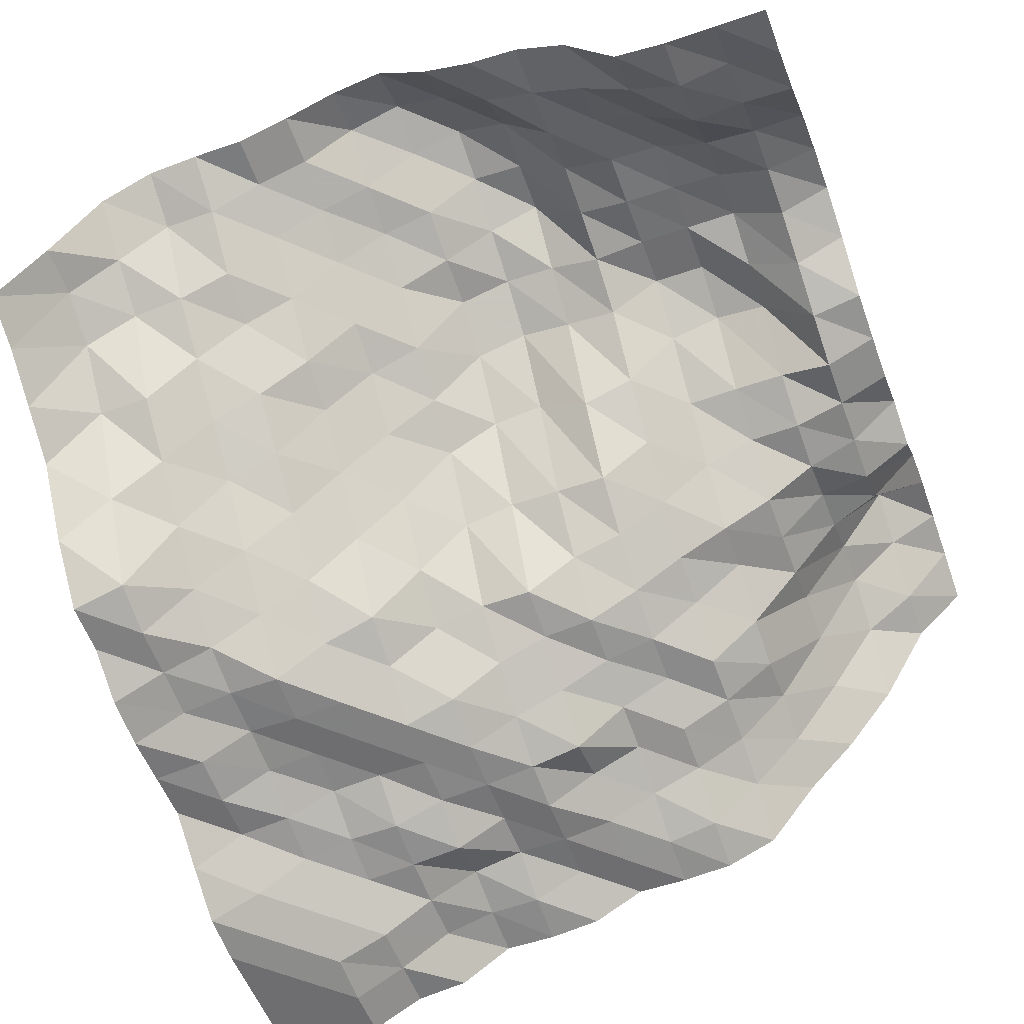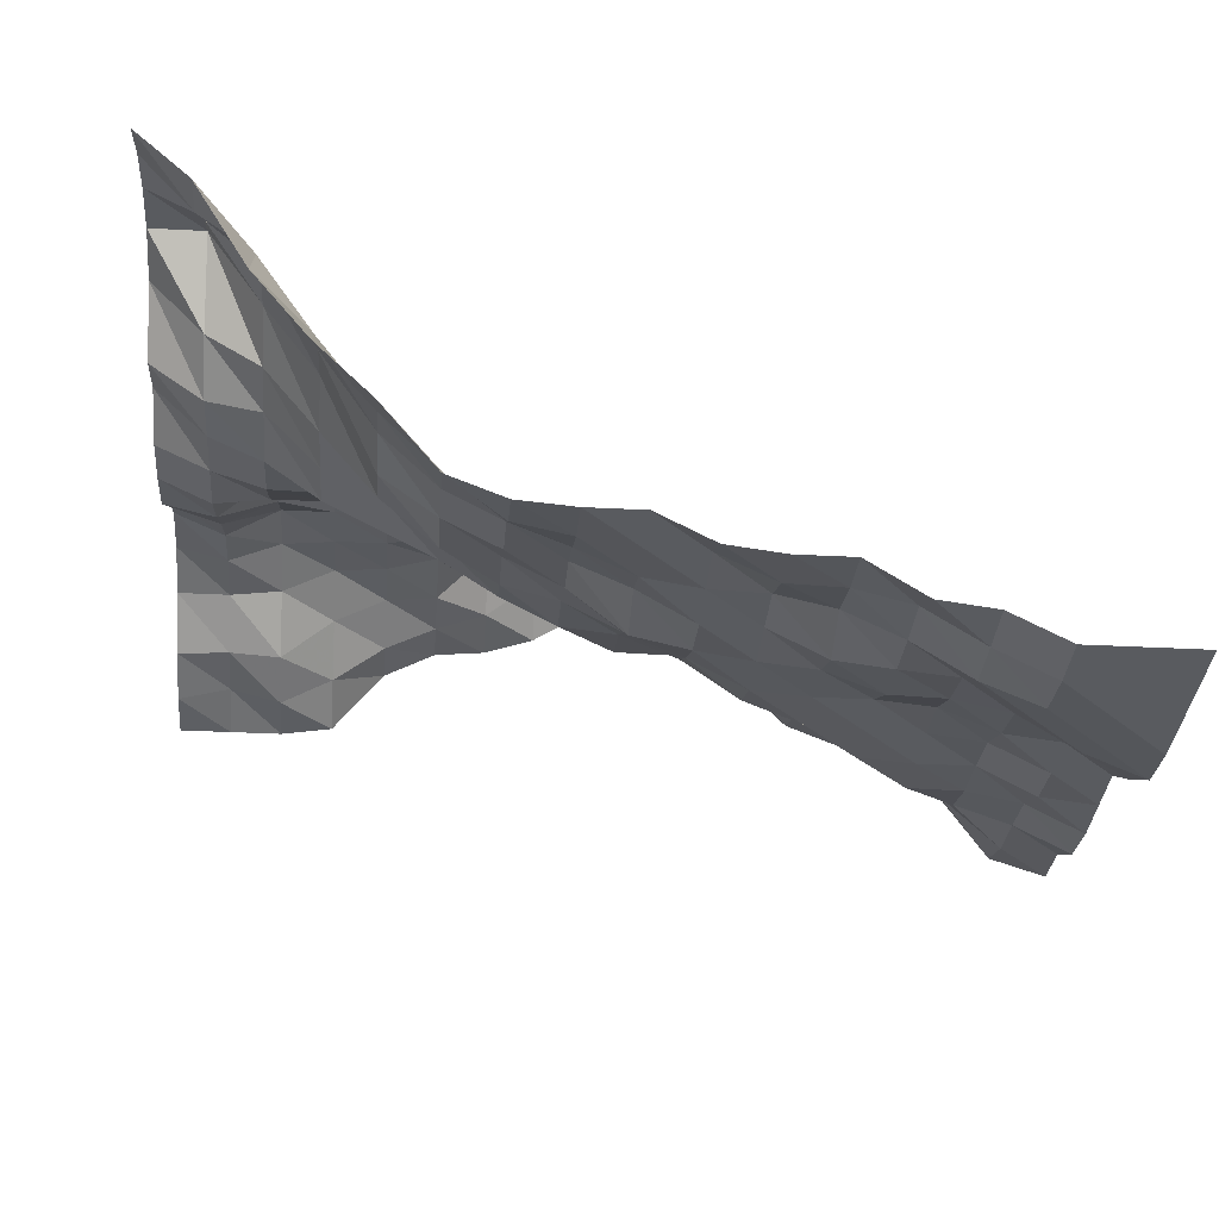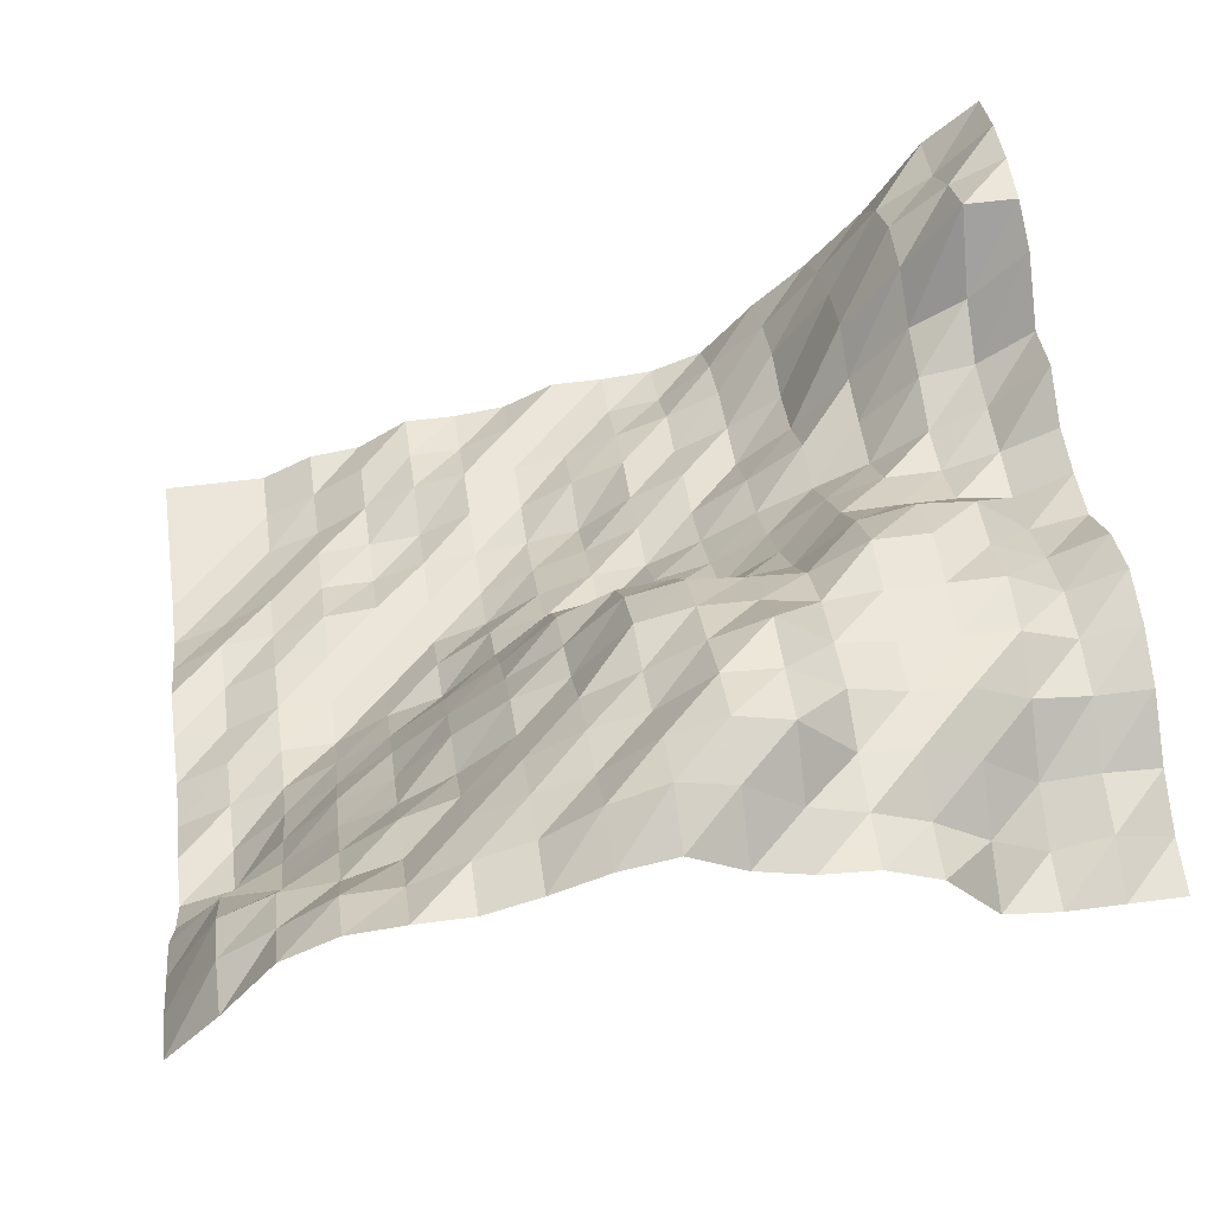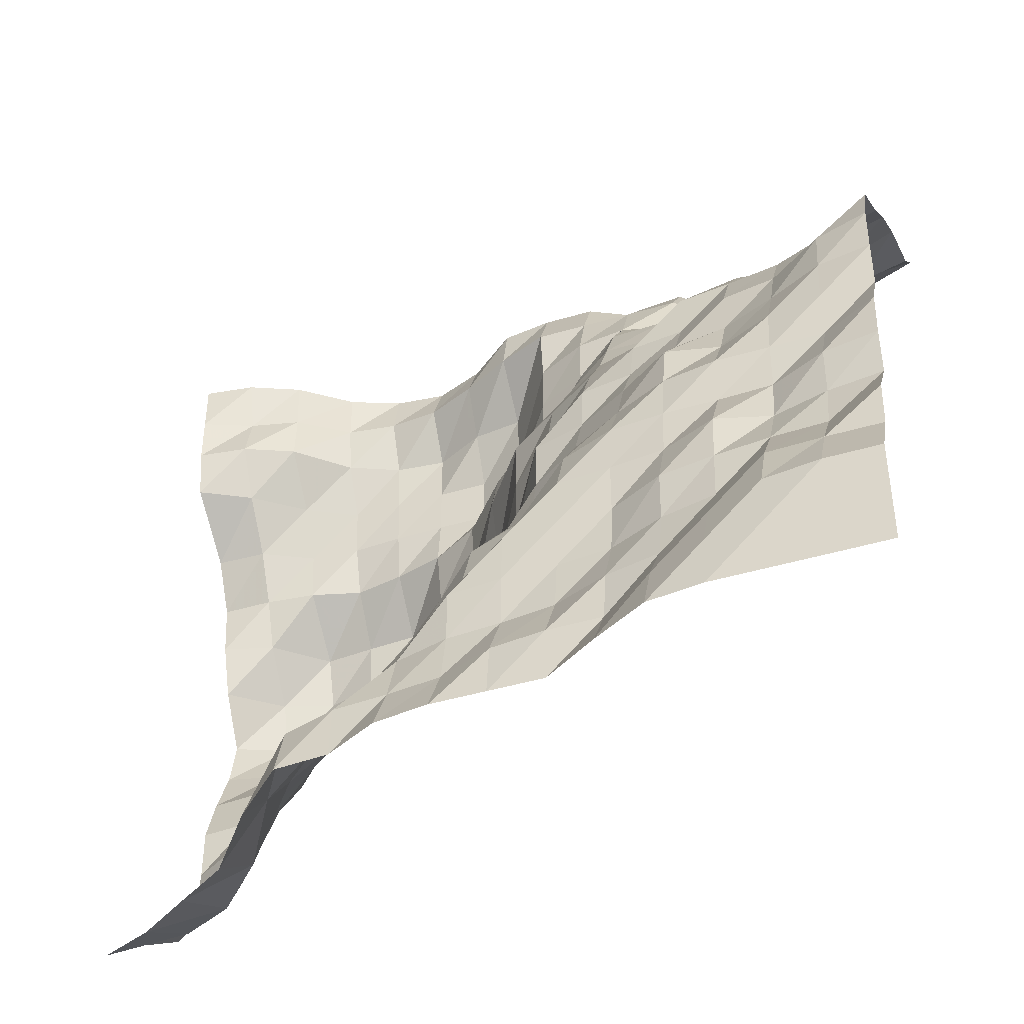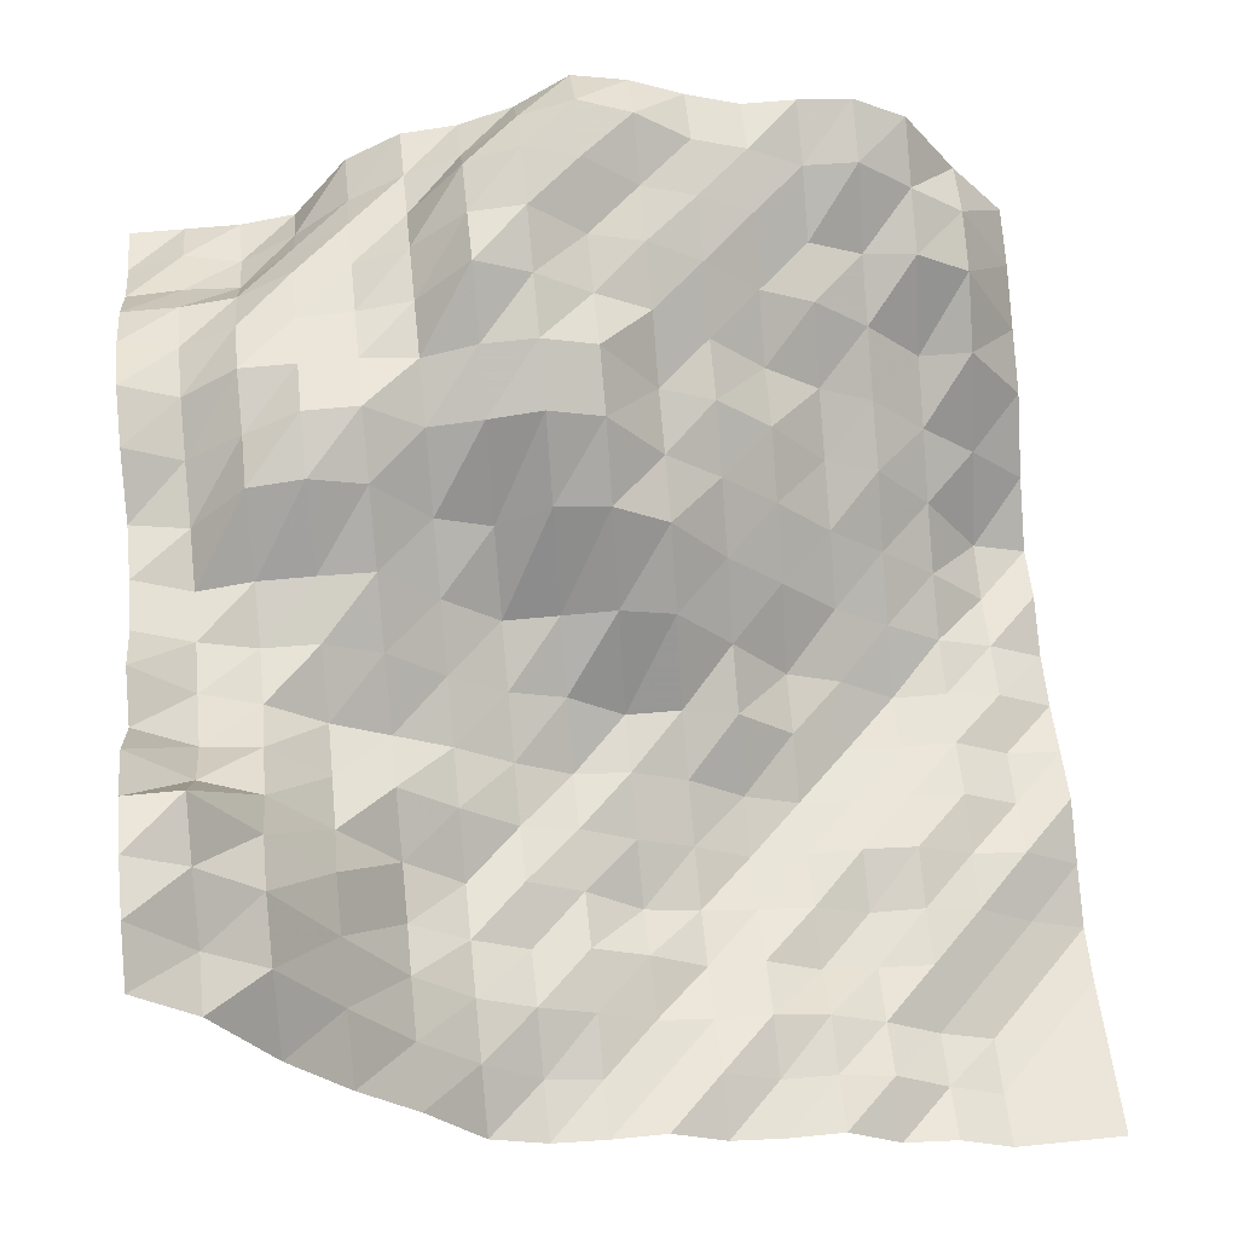
<metadata>
{"format":"obj","ext":"obj","renderer":"f3d","projection":"perspective","resolution":1024,"background":"white","views":[{"elev":-54.4,"azim":-69.9,"up":"+Y"},{"elev":-32.7,"azim":85.8,"up":"+Y"},{"elev":54.6,"azim":-97.9,"up":"+Y"},{"elev":-43.9,"azim":19.3,"up":"+Z"},{"elev":55.7,"azim":83.9,"up":"+Y"}]}
</metadata>
<code>
v 1688 46.68 421.9
v 1688 46.68 430.7
v 1688 46.68 439.5
v 1688 51.35 448.2
v 1688 52.51 457
v 1688 58.36 465.8
v 1688 58.36 474.6
v 1688 59.49 483.4
v 1688 64.18 492.2
v 1688 64.18 501
v 1688 64.94 509.8
v 1688 68.53 518.6
v 1688 79.75 527.3
v 1688 88.84 536.1
v 1688 100.1 544.9
v 1688 115.3 553.7
v 1688 123.6 562.5
v 1679 46.68 421.9
v 1679 46.68 430.7
v 1679 46.68 439.5
v 1679 51.35 448.2
v 1679 57.16 457
v 1679 59.49 465.8
v 1679 59.79 474.6
v 1679 64.18 483.4
v 1679 64.18 492.2
v 1679 65.68 501
v 1679 67.62 509.8
v 1679 75.01 518.6
v 1679 84.21 527.3
v 1679 96.41 536.1
v 1679 109.9 544.9
v 1679 116.7 553.7
v 1679 126.9 562.5
v 1670 46.68 421.9
v 1670 46.68 430.7
v 1670 47.82 439.5
v 1670 51.63 448.2
v 1670 57.46 457
v 1670 61.87 465.8
v 1670 63.9 474.6
v 1670 64.18 483.4
v 1670 65.65 492.2
v 1670 69.94 501
v 1670 73.58 509.8
v 1670 78.4 518.6
v 1670 87.19 527.3
v 1670 100.8 536.1
v 1670 115.3 544.9
v 1670 123.6 553.7
v 1670 128.4 562.5
v 1661 46.68 421.9
v 1661 47.8 430.7
v 1661 51.65 439.5
v 1661 57.46 448.2
v 1661 58.36 457
v 1661 59.45 465.8
v 1661 64.18 474.6
v 1661 64.18 483.4
v 1661 69.54 492.2
v 1661 73.58 501
v 1661 74.99 509.8
v 1661 79.75 518.6
v 1661 86.48 527.3
v 1661 103.1 536.1
v 1661 115.3 544.9
v 1661 128.4 553.7
v 1661 128.4 562.5
v 1652 47.8 421.9
v 1652 51.65 430.7
v 1652 57.49 439.5
v 1652 59.45 448.2
v 1652 59.72 457
v 1652 63.26 465.8
v 1652 64.18 474.6
v 1652 65.62 483.4
v 1652 67.62 492.2
v 1652 74.99 501
v 1652 79.75 509.8
v 1652 80.8 518.6
v 1652 88.78 527.3
v 1652 99.76 536.1
v 1652 110.9 544.9
v 1652 116.4 553.7
v 1652 125.9 562.5
v 1644 52.77 421.9
v 1644 58.36 430.7
v 1644 59.43 439.5
v 1644 63.31 448.2
v 1644 64.18 457
v 1644 64.18 465.8
v 1644 64.9 474.6
v 1644 69.8 483.4
v 1644 73.58 492.2
v 1644 78.44 501
v 1644 80.8 509.8
v 1644 87.77 518.6
v 1644 95.31 527.3
v 1644 99.76 536.1
v 1644 109.2 544.9
v 1644 110.9 553.7
v 1644 117.4 562.5
v 1635 58.36 421.9
v 1635 58.36 430.7
v 1635 63.05 439.5
v 1635 64.18 448.2
v 1635 64.18 457
v 1635 64.88 465.8
v 1635 68.48 474.6
v 1635 74.96 483.4
v 1635 78.76 492.2
v 1635 79.75 501
v 1635 84.56 509.8
v 1635 90.51 518.6
v 1635 95.31 527.3
v 1635 100.1 536.1
v 1635 106.7 544.9
v 1635 110.9 553.7
v 1635 119.6 562.5
v 1626 58.36 421.9
v 1626 59.4 430.7
v 1626 64.18 439.5
v 1626 64.18 448.2
v 1626 64.86 457
v 1626 71.33 465.8
v 1626 78.52 474.6
v 1626 81.05 483.4
v 1626 81.23 492.2
v 1626 87.6 501
v 1626 90.48 509.8
v 1626 96.32 518.6
v 1626 103.8 527.3
v 1626 107.6 536.1
v 1626 107.8 544.9
v 1626 110.9 553.7
v 1626 115.2 562.5
v 1617 58.36 421.9
v 1617 63.06 430.7
v 1617 64.86 439.5
v 1617 65.03 448.2
v 1617 71.33 457
v 1617 74.92 465.8
v 1617 84.82 474.6
v 1617 94.32 483.4
v 1617 96.59 492.2
v 1617 96.59 501
v 1617 96.59 509.8
v 1617 103.6 518.6
v 1617 111.9 527.3
v 1617 112.2 536.1
v 1617 112.2 544.9
v 1617 110.9 553.7
v 1617 115.2 562.5
v 1608 59.61 421.9
v 1608 64.18 430.7
v 1608 67.32 439.5
v 1608 72.9 448.2
v 1608 78.82 457
v 1608 87.21 465.8
v 1608 95.31 474.6
v 1608 105.7 483.4
v 1608 110.9 492.2
v 1608 112.1 501
v 1608 108.5 509.8
v 1608 111.8 518.6
v 1608 121.4 527.3
v 1608 123.8 536.1
v 1608 122.8 544.9
v 1608 114.4 553.7
v 1608 116.5 562.5
v 1600 64.18 421.9
v 1600 64.85 430.7
v 1600 73.42 439.5
v 1600 80.73 448.2
v 1600 87.75 457
v 1600 96.29 465.8
v 1600 104 474.6
v 1600 110.9 483.4
v 1600 121.2 492.2
v 1600 123.8 501
v 1600 122.8 509.8
v 1600 122.2 518.6
v 1600 128.4 527.3
v 1600 128.4 536.1
v 1600 124 544.9
v 1600 119.1 553.7
v 1600 123.5 562.5
v 1591 64.83 421.9
v 1591 67.71 430.7
v 1591 80.73 439.5
v 1591 90.43 448.2
v 1591 94.38 457
v 1591 104.1 465.8
v 1591 111.8 474.6
v 1591 115.7 483.4
v 1591 127.1 492.2
v 1591 129.6 501
v 1591 129.4 509.8
v 1591 127.3 518.6
v 1591 128.4 527.3
v 1591 128.4 536.1
v 1591 128.4 544.9
v 1591 122.8 553.7
v 1591 126.9 562.5
v 1582 73.43 421.9
v 1582 81.58 430.7
v 1582 88.92 439.5
v 1582 97.23 448.2
v 1582 101.4 457
v 1582 107.6 465.8
v 1582 115.7 474.6
v 1582 123.5 483.4
v 1582 128.4 492.2
v 1582 134 501
v 1582 137.8 509.8
v 1582 129.9 518.6
v 1582 128.6 527.3
v 1582 128.4 536.1
v 1582 127.5 544.9
v 1582 123.7 553.7
v 1582 126 562.5
v 1573 84.73 421.9
v 1573 96.25 430.7
v 1573 96.47 439.5
v 1573 104.9 448.2
v 1573 111.8 457
v 1573 115.8 465.8
v 1573 123.4 474.6
v 1573 129 483.4
v 1573 131.6 492.2
v 1573 139 501
v 1573 138.4 509.8
v 1573 131.7 518.6
v 1573 129.1 527.3
v 1573 128.4 536.1
v 1573 123.7 544.9
v 1573 122.5 553.7
v 1573 122.5 562.5
v 1564 90.4 421.9
v 1564 105.8 430.7
v 1564 110.9 439.5
v 1564 112 448.2
v 1564 115.8 457
v 1564 123.7 465.8
v 1564 128.4 474.6
v 1564 131.6 483.4
v 1564 139 492.2
v 1564 142 501
v 1564 139.2 509.8
v 1564 129.3 518.6
v 1564 128.4 527.3
v 1564 123.7 536.1
v 1564 115.8 544.9
v 1564 116.4 553.7
v 1564 115.8 562.5
v 1556 96.21 421.9
v 1556 110.3 430.7
v 1556 116.7 439.5
v 1556 123.4 448.2
v 1556 123.7 457
v 1556 128.4 465.8
v 1556 131.5 474.6
v 1556 138.1 483.4
v 1556 141.8 492.2
v 1556 139.2 501
v 1556 131.7 509.8
v 1556 128.4 518.6
v 1556 123.9 527.3
v 1556 117 536.1
v 1556 112 544.9
v 1556 114.4 553.7
v 1556 112.1 562.5
v 1547 100 421.9
v 1547 110.9 430.7
v 1547 123.4 439.5
v 1547 128.4 448.2
v 1547 129.1 457
v 1547 129.1 465.8
v 1547 132.2 474.6
v 1547 136.1 483.4
v 1547 138.1 492.2
v 1547 132.3 501
v 1547 129.3 509.8
v 1547 128.4 518.6
v 1547 123.7 527.3
v 1547 112.3 536.1
v 1547 110.9 544.9
v 1547 110.9 553.7
v 1547 110.9 562.5
f 1 18 2
f 18 19 2
f 2 19 3
f 19 20 3
f 3 20 4
f 20 21 4
f 4 21 5
f 21 22 5
f 5 22 6
f 22 23 6
f 6 23 7
f 23 24 7
f 7 24 8
f 24 25 8
f 8 25 9
f 25 26 9
f 9 26 10
f 26 27 10
f 10 27 11
f 27 28 11
f 11 28 12
f 28 29 12
f 12 29 13
f 29 30 13
f 13 30 14
f 30 31 14
f 14 31 15
f 31 32 15
f 15 32 16
f 32 33 16
f 16 33 17
f 33 34 17
f 18 35 19
f 35 36 19
f 19 36 20
f 36 37 20
f 20 37 21
f 37 38 21
f 21 38 22
f 38 39 22
f 22 39 23
f 39 40 23
f 23 40 24
f 40 41 24
f 24 41 25
f 41 42 25
f 25 42 26
f 42 43 26
f 26 43 27
f 43 44 27
f 27 44 28
f 44 45 28
f 28 45 29
f 45 46 29
f 29 46 30
f 46 47 30
f 30 47 31
f 47 48 31
f 31 48 32
f 48 49 32
f 32 49 33
f 49 50 33
f 33 50 34
f 50 51 34
f 35 52 36
f 52 53 36
f 36 53 37
f 53 54 37
f 37 54 38
f 54 55 38
f 38 55 39
f 55 56 39
f 39 56 40
f 56 57 40
f 40 57 41
f 57 58 41
f 41 58 42
f 58 59 42
f 42 59 43
f 59 60 43
f 43 60 44
f 60 61 44
f 44 61 45
f 61 62 45
f 45 62 46
f 62 63 46
f 46 63 47
f 63 64 47
f 47 64 48
f 64 65 48
f 48 65 49
f 65 66 49
f 49 66 50
f 66 67 50
f 50 67 51
f 67 68 51
f 52 69 53
f 69 70 53
f 53 70 54
f 70 71 54
f 54 71 55
f 71 72 55
f 55 72 56
f 72 73 56
f 56 73 57
f 73 74 57
f 57 74 58
f 74 75 58
f 58 75 59
f 75 76 59
f 59 76 60
f 76 77 60
f 60 77 61
f 77 78 61
f 61 78 62
f 78 79 62
f 62 79 63
f 79 80 63
f 63 80 64
f 80 81 64
f 64 81 65
f 81 82 65
f 65 82 66
f 82 83 66
f 66 83 67
f 83 84 67
f 67 84 68
f 84 85 68
f 69 86 70
f 86 87 70
f 70 87 71
f 87 88 71
f 71 88 72
f 88 89 72
f 72 89 73
f 89 90 73
f 73 90 74
f 90 91 74
f 74 91 75
f 91 92 75
f 75 92 76
f 92 93 76
f 76 93 77
f 93 94 77
f 77 94 78
f 94 95 78
f 78 95 79
f 95 96 79
f 79 96 80
f 96 97 80
f 80 97 81
f 97 98 81
f 81 98 82
f 98 99 82
f 82 99 83
f 99 100 83
f 83 100 84
f 100 101 84
f 84 101 85
f 101 102 85
f 86 103 87
f 103 104 87
f 87 104 88
f 104 105 88
f 88 105 89
f 105 106 89
f 89 106 90
f 106 107 90
f 90 107 91
f 107 108 91
f 91 108 92
f 108 109 92
f 92 109 93
f 109 110 93
f 93 110 94
f 110 111 94
f 94 111 95
f 111 112 95
f 95 112 96
f 112 113 96
f 96 113 97
f 113 114 97
f 97 114 98
f 114 115 98
f 98 115 99
f 115 116 99
f 99 116 100
f 116 117 100
f 100 117 101
f 117 118 101
f 101 118 102
f 118 119 102
f 103 120 104
f 120 121 104
f 104 121 105
f 121 122 105
f 105 122 106
f 122 123 106
f 106 123 107
f 123 124 107
f 107 124 108
f 124 125 108
f 108 125 109
f 125 126 109
f 109 126 110
f 126 127 110
f 110 127 111
f 127 128 111
f 111 128 112
f 128 129 112
f 112 129 113
f 129 130 113
f 113 130 114
f 130 131 114
f 114 131 115
f 131 132 115
f 115 132 116
f 132 133 116
f 116 133 117
f 133 134 117
f 117 134 118
f 134 135 118
f 118 135 119
f 135 136 119
f 120 137 121
f 137 138 121
f 121 138 122
f 138 139 122
f 122 139 123
f 139 140 123
f 123 140 124
f 140 141 124
f 124 141 125
f 141 142 125
f 125 142 126
f 142 143 126
f 126 143 127
f 143 144 127
f 127 144 128
f 144 145 128
f 128 145 129
f 145 146 129
f 129 146 130
f 146 147 130
f 130 147 131
f 147 148 131
f 131 148 132
f 148 149 132
f 132 149 133
f 149 150 133
f 133 150 134
f 150 151 134
f 134 151 135
f 151 152 135
f 135 152 136
f 152 153 136
f 137 154 138
f 154 155 138
f 138 155 139
f 155 156 139
f 139 156 140
f 156 157 140
f 140 157 141
f 157 158 141
f 141 158 142
f 158 159 142
f 142 159 143
f 159 160 143
f 143 160 144
f 160 161 144
f 144 161 145
f 161 162 145
f 145 162 146
f 162 163 146
f 146 163 147
f 163 164 147
f 147 164 148
f 164 165 148
f 148 165 149
f 165 166 149
f 149 166 150
f 166 167 150
f 150 167 151
f 167 168 151
f 151 168 152
f 168 169 152
f 152 169 153
f 169 170 153
f 154 171 155
f 171 172 155
f 155 172 156
f 172 173 156
f 156 173 157
f 173 174 157
f 157 174 158
f 174 175 158
f 158 175 159
f 175 176 159
f 159 176 160
f 176 177 160
f 160 177 161
f 177 178 161
f 161 178 162
f 178 179 162
f 162 179 163
f 179 180 163
f 163 180 164
f 180 181 164
f 164 181 165
f 181 182 165
f 165 182 166
f 182 183 166
f 166 183 167
f 183 184 167
f 167 184 168
f 184 185 168
f 168 185 169
f 185 186 169
f 169 186 170
f 186 187 170
f 171 188 172
f 188 189 172
f 172 189 173
f 189 190 173
f 173 190 174
f 190 191 174
f 174 191 175
f 191 192 175
f 175 192 176
f 192 193 176
f 176 193 177
f 193 194 177
f 177 194 178
f 194 195 178
f 178 195 179
f 195 196 179
f 179 196 180
f 196 197 180
f 180 197 181
f 197 198 181
f 181 198 182
f 198 199 182
f 182 199 183
f 199 200 183
f 183 200 184
f 200 201 184
f 184 201 185
f 201 202 185
f 185 202 186
f 202 203 186
f 186 203 187
f 203 204 187
f 188 205 189
f 205 206 189
f 189 206 190
f 206 207 190
f 190 207 191
f 207 208 191
f 191 208 192
f 208 209 192
f 192 209 193
f 209 210 193
f 193 210 194
f 210 211 194
f 194 211 195
f 211 212 195
f 195 212 196
f 212 213 196
f 196 213 197
f 213 214 197
f 197 214 198
f 214 215 198
f 198 215 199
f 215 216 199
f 199 216 200
f 216 217 200
f 200 217 201
f 217 218 201
f 201 218 202
f 218 219 202
f 202 219 203
f 219 220 203
f 203 220 204
f 220 221 204
f 205 222 206
f 222 223 206
f 206 223 207
f 223 224 207
f 207 224 208
f 224 225 208
f 208 225 209
f 225 226 209
f 209 226 210
f 226 227 210
f 210 227 211
f 227 228 211
f 211 228 212
f 228 229 212
f 212 229 213
f 229 230 213
f 213 230 214
f 230 231 214
f 214 231 215
f 231 232 215
f 215 232 216
f 232 233 216
f 216 233 217
f 233 234 217
f 217 234 218
f 234 235 218
f 218 235 219
f 235 236 219
f 219 236 220
f 236 237 220
f 220 237 221
f 237 238 221
f 222 239 223
f 239 240 223
f 223 240 224
f 240 241 224
f 224 241 225
f 241 242 225
f 225 242 226
f 242 243 226
f 226 243 227
f 243 244 227
f 227 244 228
f 244 245 228
f 228 245 229
f 245 246 229
f 229 246 230
f 246 247 230
f 230 247 231
f 247 248 231
f 231 248 232
f 248 249 232
f 232 249 233
f 249 250 233
f 233 250 234
f 250 251 234
f 234 251 235
f 251 252 235
f 235 252 236
f 252 253 236
f 236 253 237
f 253 254 237
f 237 254 238
f 254 255 238
f 239 256 240
f 256 257 240
f 240 257 241
f 257 258 241
f 241 258 242
f 258 259 242
f 242 259 243
f 259 260 243
f 243 260 244
f 260 261 244
f 244 261 245
f 261 262 245
f 245 262 246
f 262 263 246
f 246 263 247
f 263 264 247
f 247 264 248
f 264 265 248
f 248 265 249
f 265 266 249
f 249 266 250
f 266 267 250
f 250 267 251
f 267 268 251
f 251 268 252
f 268 269 252
f 252 269 253
f 269 270 253
f 253 270 254
f 270 271 254
f 254 271 255
f 271 272 255
f 256 273 257
f 273 274 257
f 257 274 258
f 274 275 258
f 258 275 259
f 275 276 259
f 259 276 260
f 276 277 260
f 260 277 261
f 277 278 261
f 261 278 262
f 278 279 262
f 262 279 263
f 279 280 263
f 263 280 264
f 280 281 264
f 264 281 265
f 281 282 265
f 265 282 266
f 282 283 266
f 266 283 267
f 283 284 267
f 267 284 268
f 284 285 268
f 268 285 269
f 285 286 269
f 269 286 270
f 286 287 270
f 270 287 271
f 287 288 271
f 271 288 272
f 288 289 272

</code>
